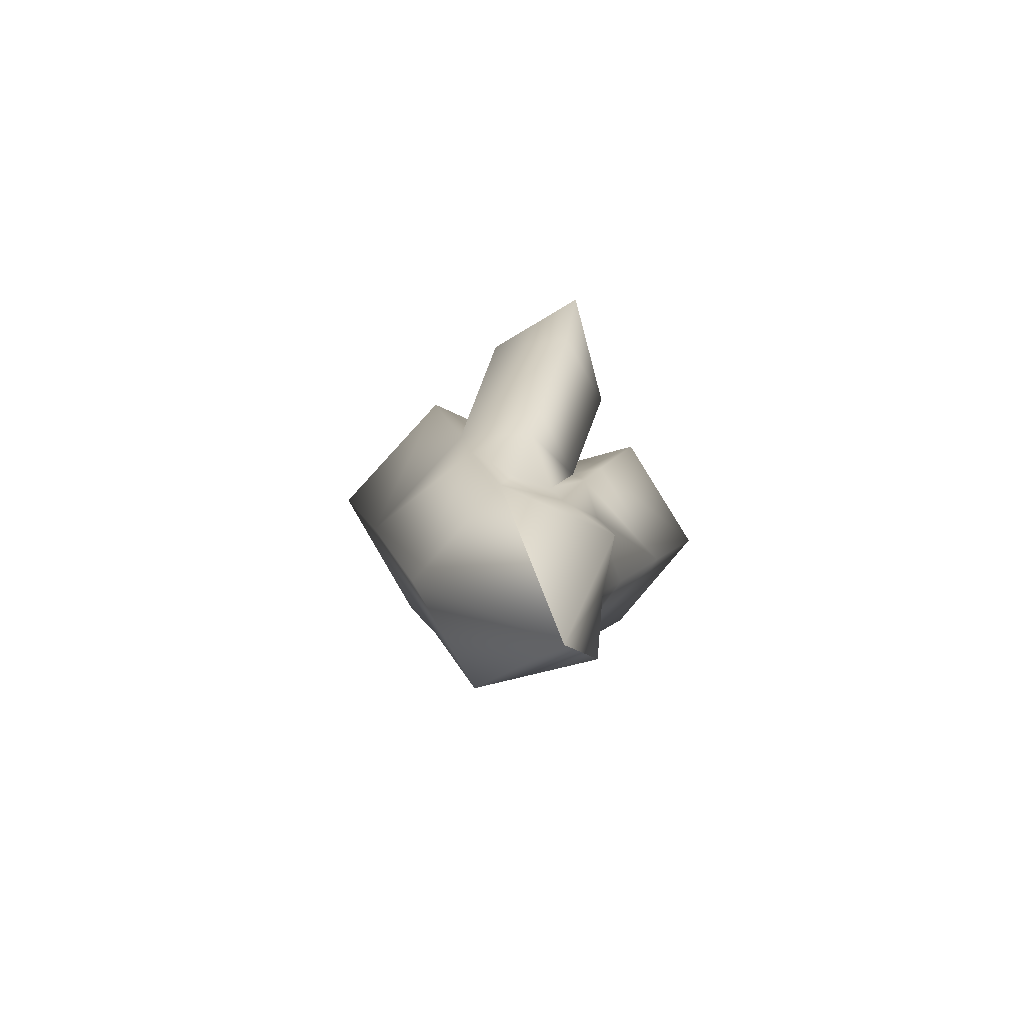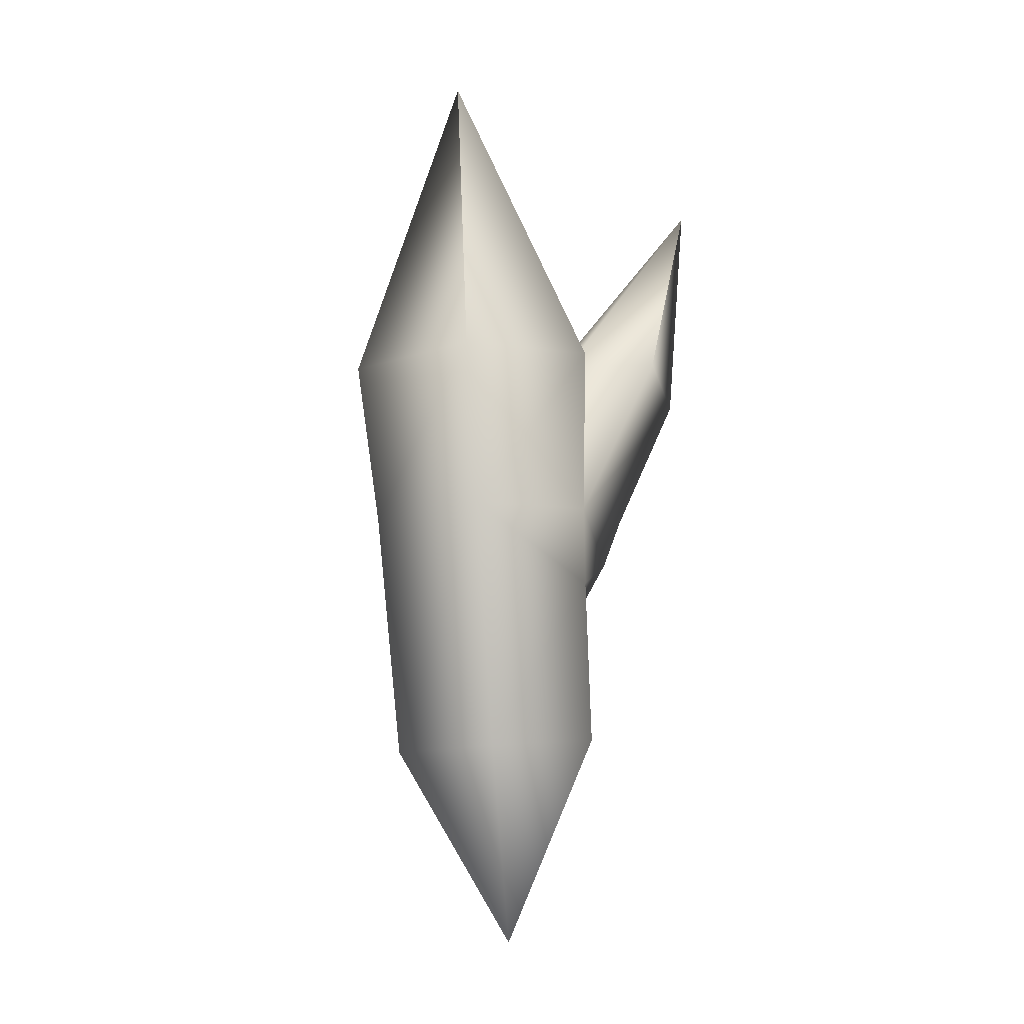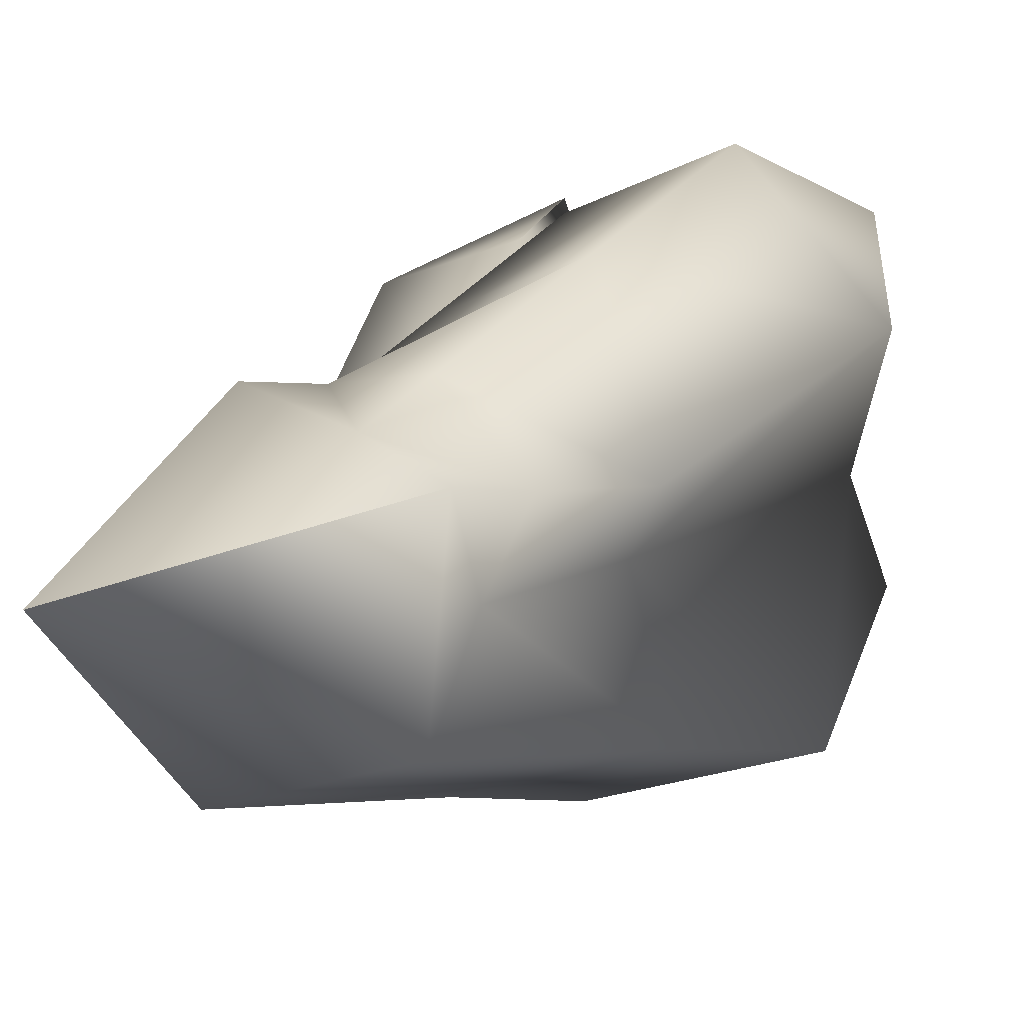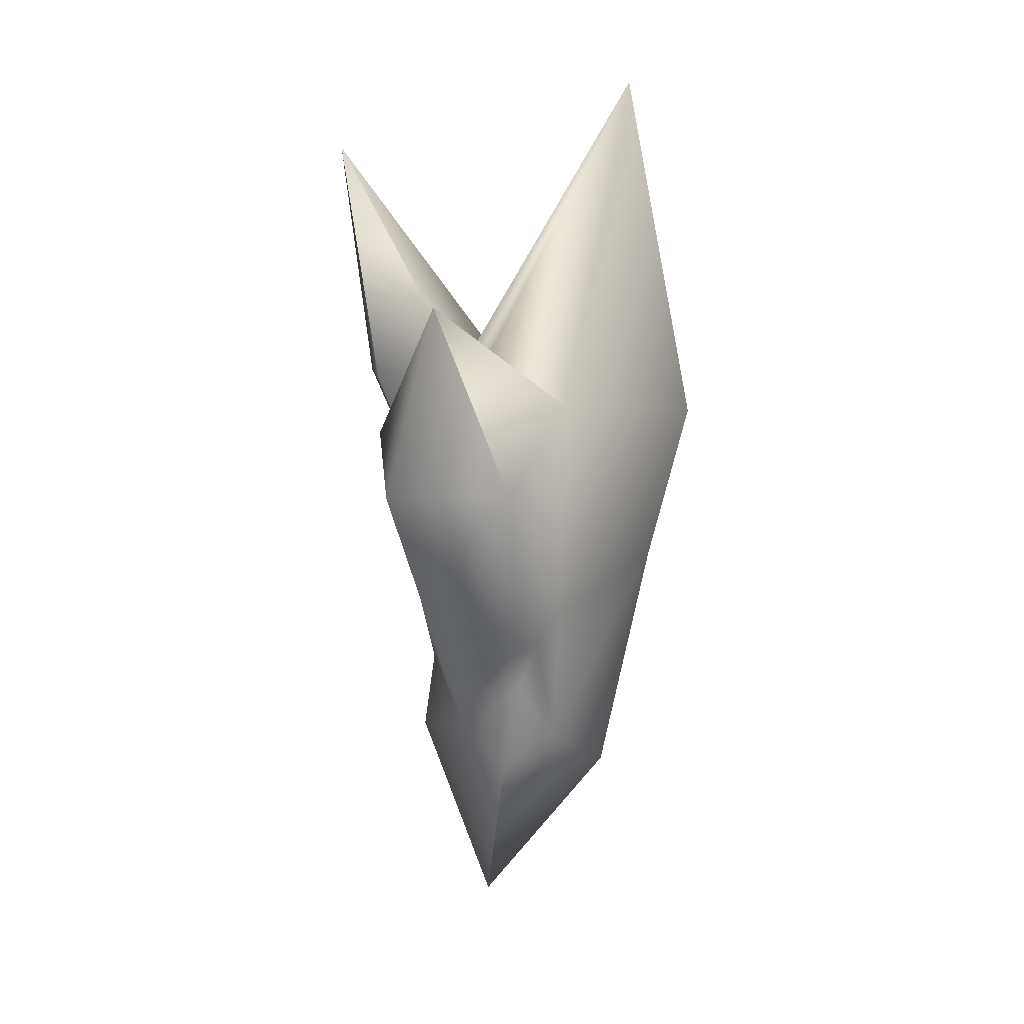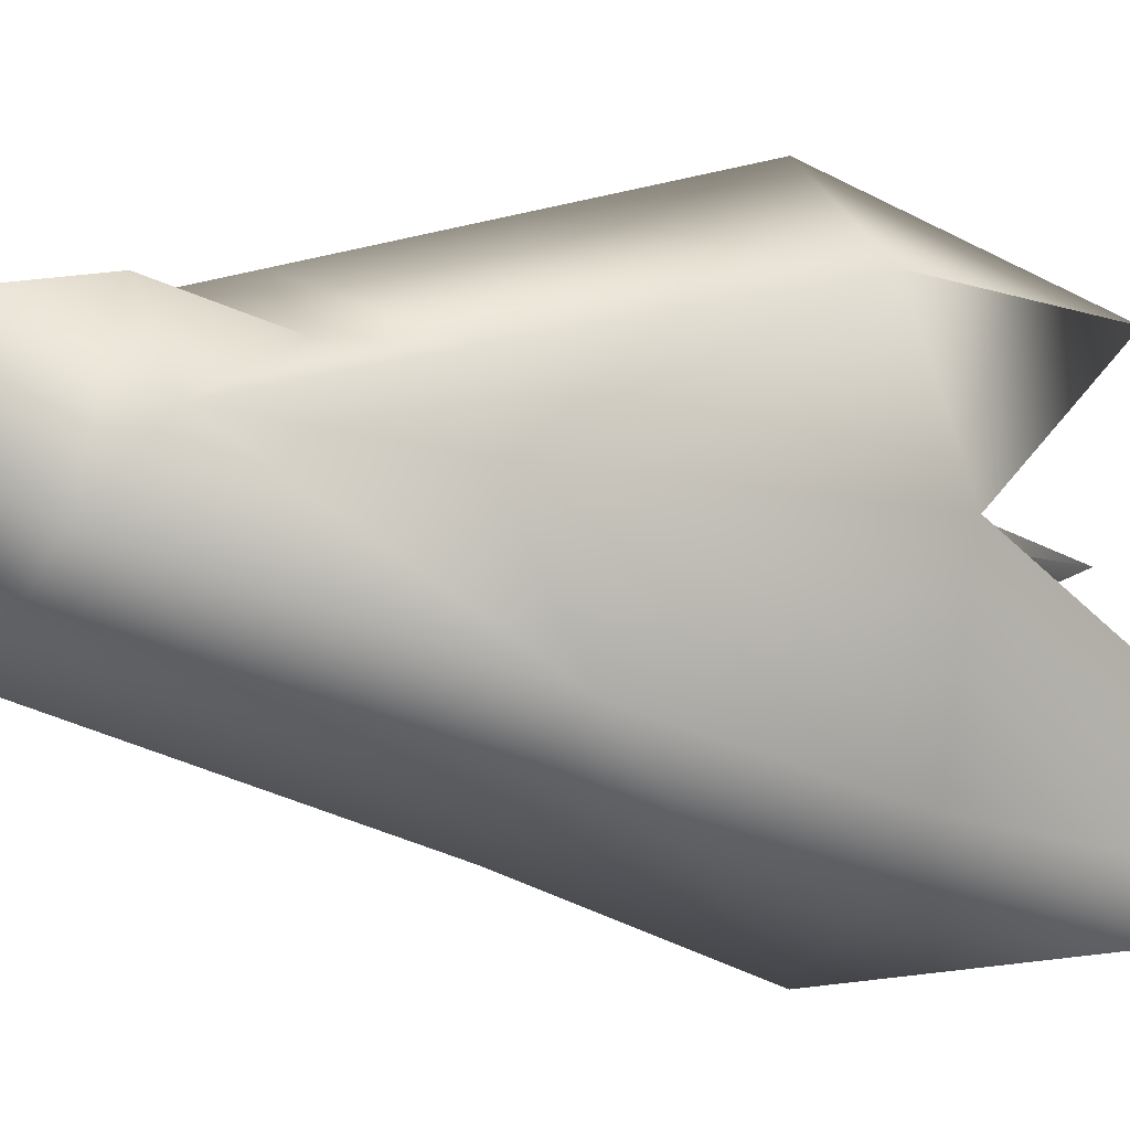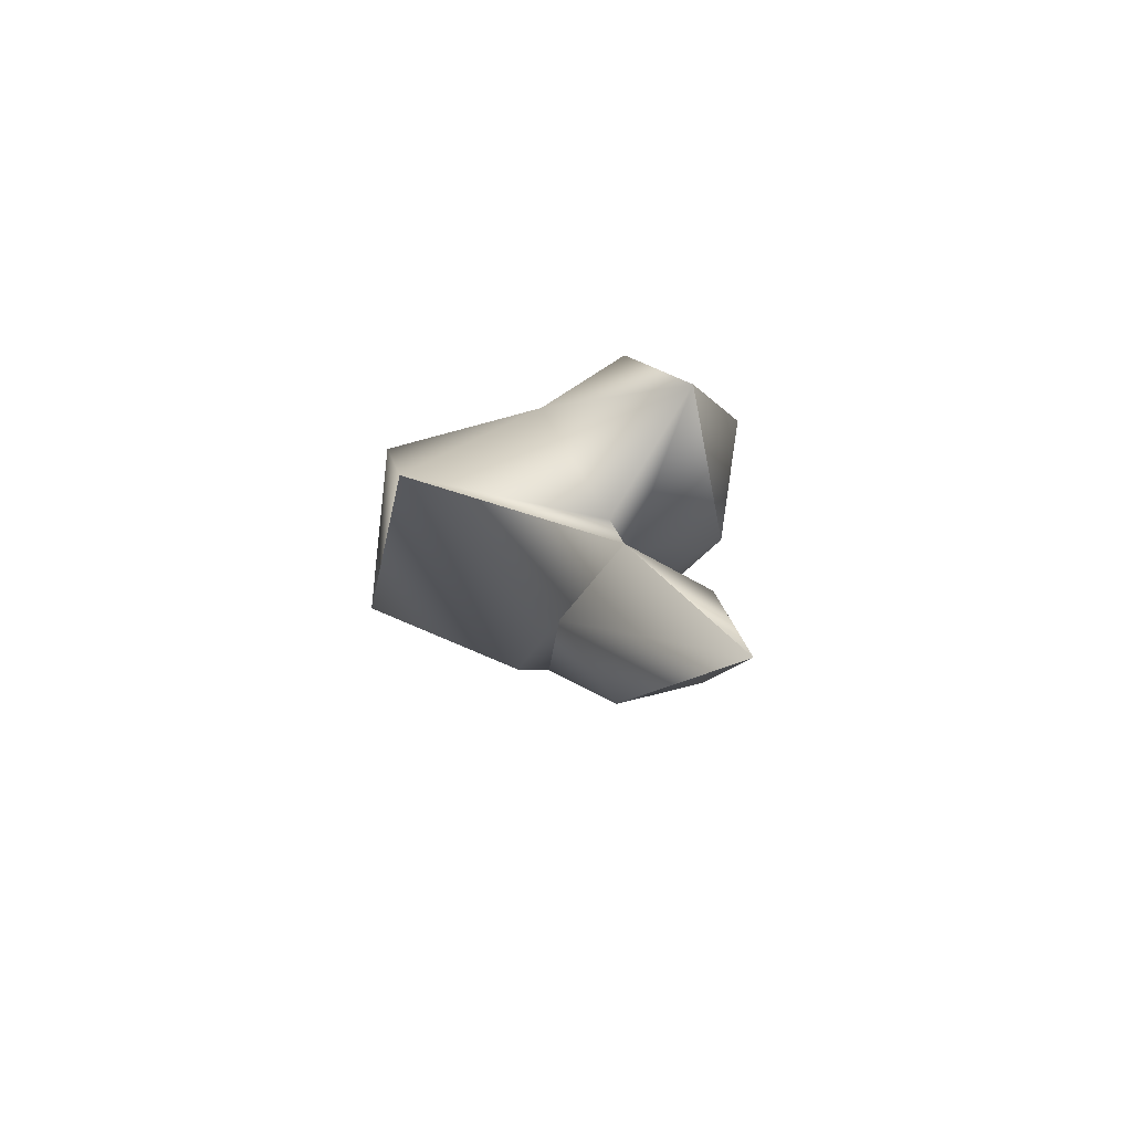
<metadata>
{"format":"obj","ext":"obj","renderer":"f3d","projection":"perspective","resolution":1024,"background":"white","views":[{"elev":-77.0,"azim":-79.5,"up":"+Y"},{"elev":-18.3,"azim":-159.7,"up":"+Y"},{"elev":11.5,"azim":28.8,"up":"+Z"},{"elev":21.7,"azim":61.7,"up":"+Y"},{"elev":-21.0,"azim":68.2,"up":"+Z"},{"elev":79.8,"azim":-102.7,"up":"+Y"}]}
</metadata>
<code>
g stal_threePoint
v 7.468 -22.14 -5.465
v -2.813 -22.74 -8.75
v -3.064 -1.859 -13.41
v 8.125 -1.196 -9.832
v -2.813 -22.74 -8.75
v -9.166 -21.15 -0.1511
v -9.589 -7.133 -2.749
v -3.064 -1.859 -13.41
v 7.858 -5.605 -0.4681
v 8.125 -1.196 -9.832
v 9.044 12.7 -13.09
v 9.044 15.09 -0.2061
v -3.415 11.96 -17.07
v 9.044 12.7 -13.09
v -9.913 -0.3373 -3.935
v -11.11 13.89 -6.646
v -3.415 11.96 -17.07
v -2.813 -22.74 -8.75
v 0.05229 -38.49 3.079
v -9.166 -21.15 -0.1511
v -11.11 13.89 -6.646
v -0.1176 41.16 -11.66
v -3.415 11.96 -17.07
v -8.112 14.65 -2.583
v -3.415 15.82 3.774
v -0.1176 41.16 -11.66
v -11.11 13.89 -6.646
v -1.228 15.7 3.076
v 9.044 15.09 -0.2061
v -0.1176 41.16 -11.66
v -3.415 15.82 3.774
v -0.1176 41.16 -11.66
v 9.044 12.7 -13.09
v -3.415 11.96 -17.07
v -0.1176 41.16 -11.66
v 9.044 15.09 -0.2061
v 9.044 12.7 -13.09
v 7.468 -22.14 -5.465
v 7.468 -20.17 5.163
v 0.05229 -38.49 3.079
v 0.05229 -38.49 3.079
v -2.813 -19.56 8.447
v -9.166 -21.15 -0.1511
v 0.05229 -38.49 3.079
v 2.183 -18.43 6.614
v -2.813 -19.56 8.447
v -9.166 -21.15 -0.1511
v -7.362 -9.567 0.6589
v -9.589 -7.133 -2.749
v -11.11 13.89 -6.646
v -9.913 -0.3373 -3.935
v -8.112 14.65 -2.583
v -4.794 -5.755 3.725
v -4.314 0.6712 5.799
v -9.736 -3.924 2.658
v -10.97 0.3895 3.751
v -9.736 -3.924 2.658
v -10.97 0.3895 3.751
v -9.913 -0.3373 -3.935
v -8.481 14.47 9.92
v -15.3 13 7.495
v -4.314 0.6712 5.799
v -3.274 10.64 4.293
v -8.481 14.47 9.92
v -9.913 -0.3373 -3.935
v -15.63 14.86 0.3562
v -8.112 14.65 -2.583
v -15.3 13 7.495
v -15.63 14.86 0.3562
v -3.415 15.82 3.774
v -7.362 -9.567 0.6589
v -9.736 -3.924 2.658
v -9.589 -7.133 -2.749
v -15.3 13 7.495
v -16.59 34.47 9.394
v -15.63 14.86 0.3562
v -15.3 13 7.495
v -8.481 14.47 9.92
v -16.59 34.47 9.394
v -8.481 14.47 9.92
v -3.415 15.82 3.774
v -16.59 34.47 9.394
v -16.59 34.47 9.394
v -8.112 14.65 -2.583
v -15.63 14.86 0.3562
v -16.59 34.47 9.394
v -3.415 15.82 3.774
v -8.112 14.65 -2.583
v -4.794 -5.755 3.725
v -9.736 -3.924 2.658
v -7.362 -9.567 0.6589
v -9.589 -7.133 -2.749
v -5.034 -12.64 4.521
v 7.606 -17.99 -0.01809
v 7.468 -22.14 -5.465
v 7.243 -12.75 3.677
v 7.468 -20.17 5.163
v -1.228 15.7 3.076
v -3.415 15.82 3.774
v -3.274 10.64 4.293
v 0.05229 -38.49 3.079
v -2.813 -22.74 -8.75
v 7.468 -22.14 -5.465
v 7.243 -12.75 3.677
v 2.899 -13.47 8.341
v 2.183 -18.43 6.614
v 10.06 -6.881 3.174
v 7.606 -17.99 -0.01809
v 7.858 -5.605 -0.4681
v 10.06 -6.881 3.174
v -4.794 -5.755 3.725
v -5.034 -12.64 4.521
v -5.001 -5.957 6.752
v 4.471 -2.556 12.14
v -4.64 -0.4013 8.481
v -4.314 0.6712 5.799
v -4.64 -0.4013 8.481
v 4.471 -2.556 12.14
v 6.043 8.354 15.94
v -3.918 10.71 11.94
v 13.35 9.65 7.834
v 6.043 8.354 15.94
v 9.044 15.09 -0.2061
v 13.35 9.65 7.834
v -3.274 10.64 4.293
v -3.918 10.71 11.94
v 5.808 24.77 11.01
v -1.228 15.7 3.076
v -3.918 10.71 11.94
v 6.043 8.354 15.94
v 5.808 24.77 11.01
v 6.043 8.354 15.94
v 13.35 9.65 7.834
v 5.808 24.77 11.01
v 5.808 24.77 11.01
v 13.35 9.65 7.834
v 9.044 15.09 -0.2061
v 2.183 -18.43 6.614
v 2.899 -13.47 8.341
v -2.86 -12.52 7.29
v -5.001 -5.957 6.752
v -1.228 15.7 3.076
v 5.808 24.77 11.01
v 9.044 15.09 -0.2061
v -3.918 10.71 11.94
v -3.274 10.64 4.293
v 7.468 -20.17 5.163
v 7.243 -12.75 3.677
v 2.183 -18.43 6.614
v -2.86 -12.52 7.29
v -2.813 -19.56 8.447
v -2.813 -19.56 8.447
v -2.86 -12.52 7.29
v -4.794 -5.755 3.725
v -5.034 -12.64 4.521
v 7.468 -20.17 5.163
v 7.606 -17.99 -0.01809
f 18 19 20
f 114 121 122
f 121 114 107
f 105 107 114
f 107 105 104
f 106 104 105
f 104 157 107
f 97 95 94
f 10 94 95
f 94 10 9
f 11 9 10
f 9 11 12
f 96 97 94
f 3 1 2
f 1 3 4
f 13 4 3
f 4 13 14
f 7 5 6
f 5 7 8
f 15 8 7
f 8 15 16
f 16 17 8
f 116 115 145
f 115 116 113
f 111 113 116
f 113 111 112
f 145 146 116
f 155 140 141
f 118 141 140
f 141 118 117
f 119 117 118
f 117 119 120
f 138 139 140
f 118 140 139
f 48 93 154
f 93 48 47
f 49 47 48
f 93 152 153
f 152 93 47
f 123 124 109
f 110 109 124
f 109 110 108
f 26 24 25
f 24 26 27
f 30 28 29
f 28 30 31
f 45 44 156
f 44 45 46
f 62 63 64
f 70 64 63
f 127 125 126
f 125 127 128
f 21 22 23
f 32 33 34
f 35 36 37
f 38 39 40
f 41 42 43
f 50 51 52
f 53 54 55
f 56 55 54
f 61 54 60
f 54 61 56
f 57 58 59
f 68 59 58
f 59 68 69
f 59 92 57
f 65 66 67
f 71 72 73
f 74 75 76
f 77 78 79
f 80 81 82
f 83 84 85
f 86 87 88
f 89 90 91
f 98 99 100
f 101 102 103
f 129 130 131
f 132 133 134
f 135 136 137
f 142 143 144
f 147 148 149
f 149 150 151

</code>
